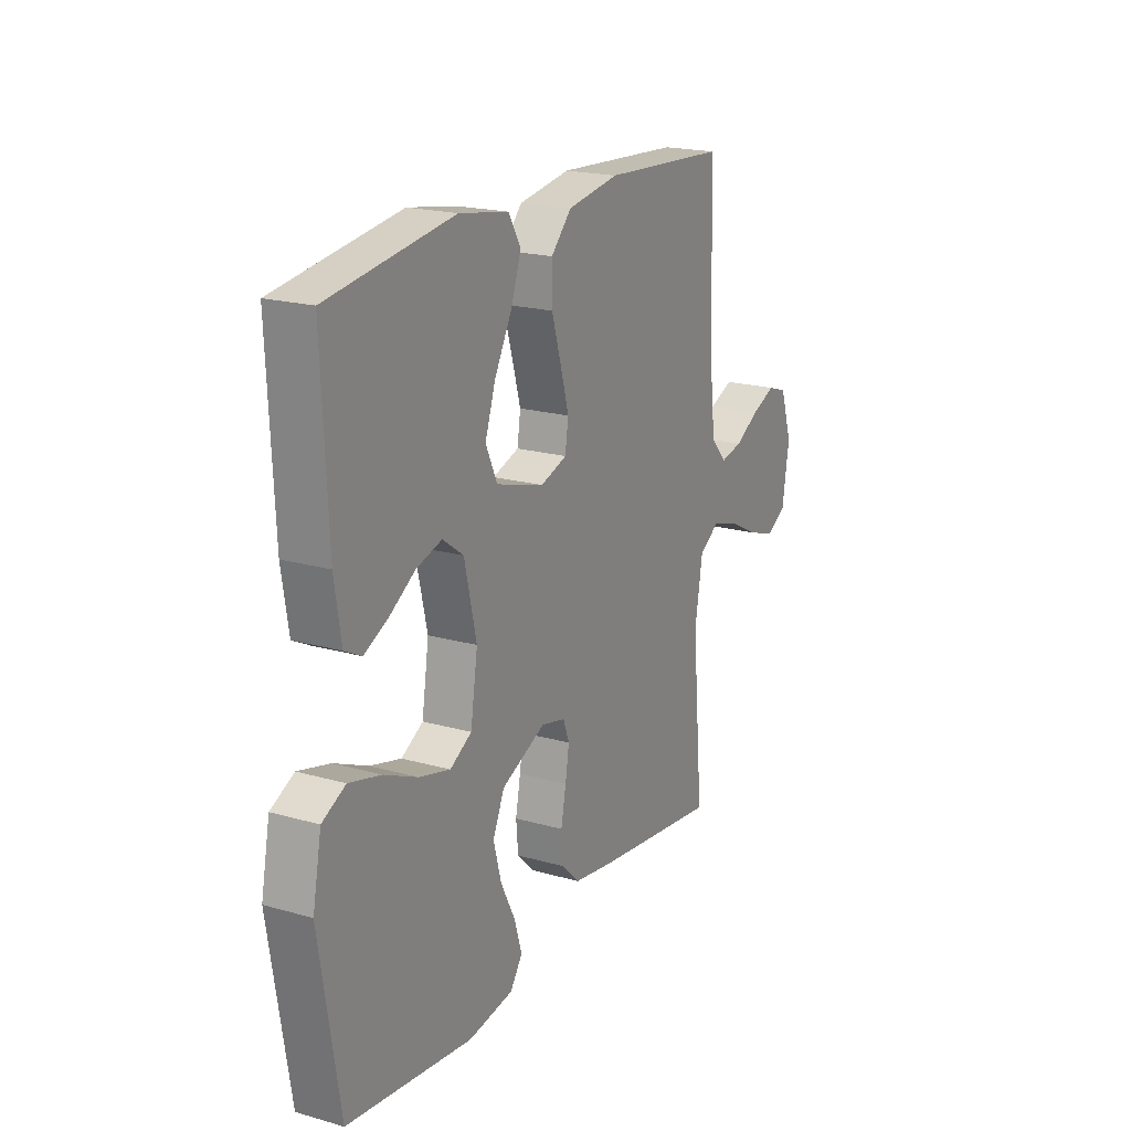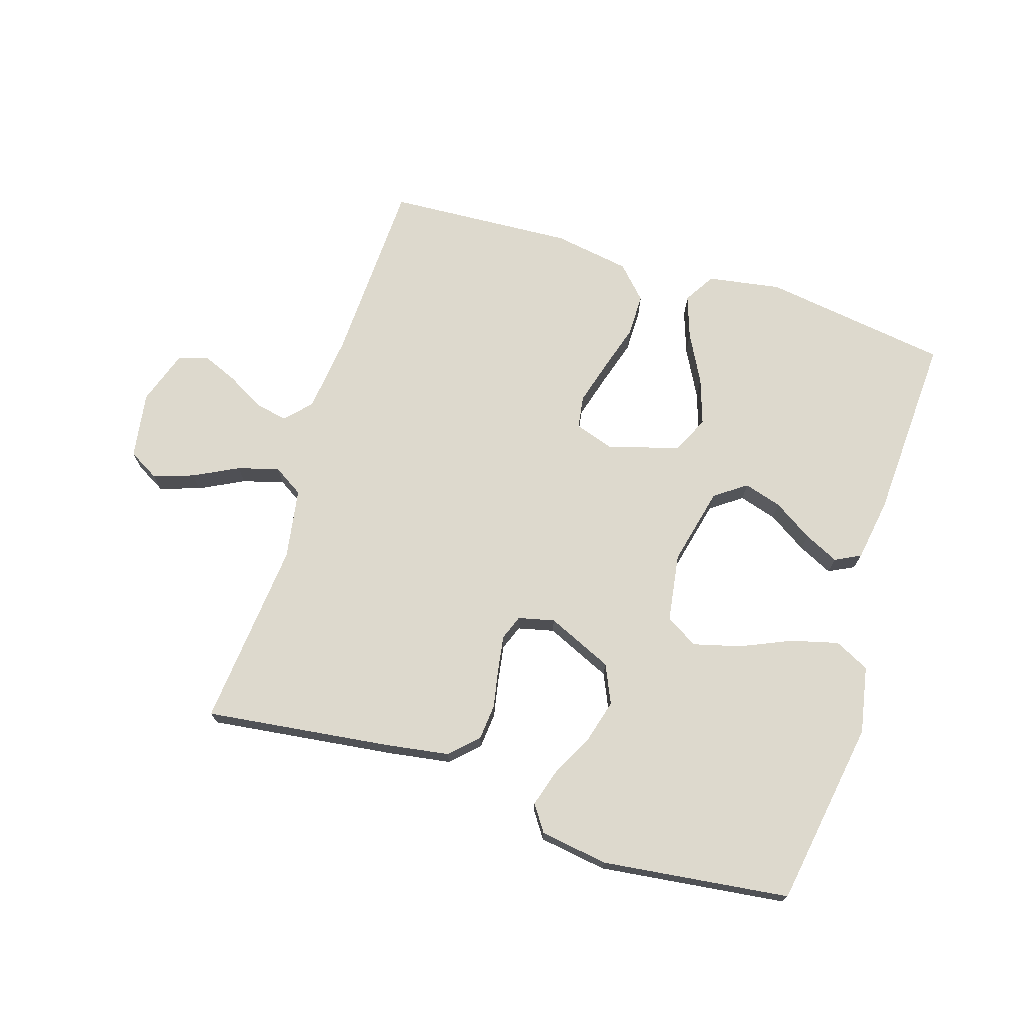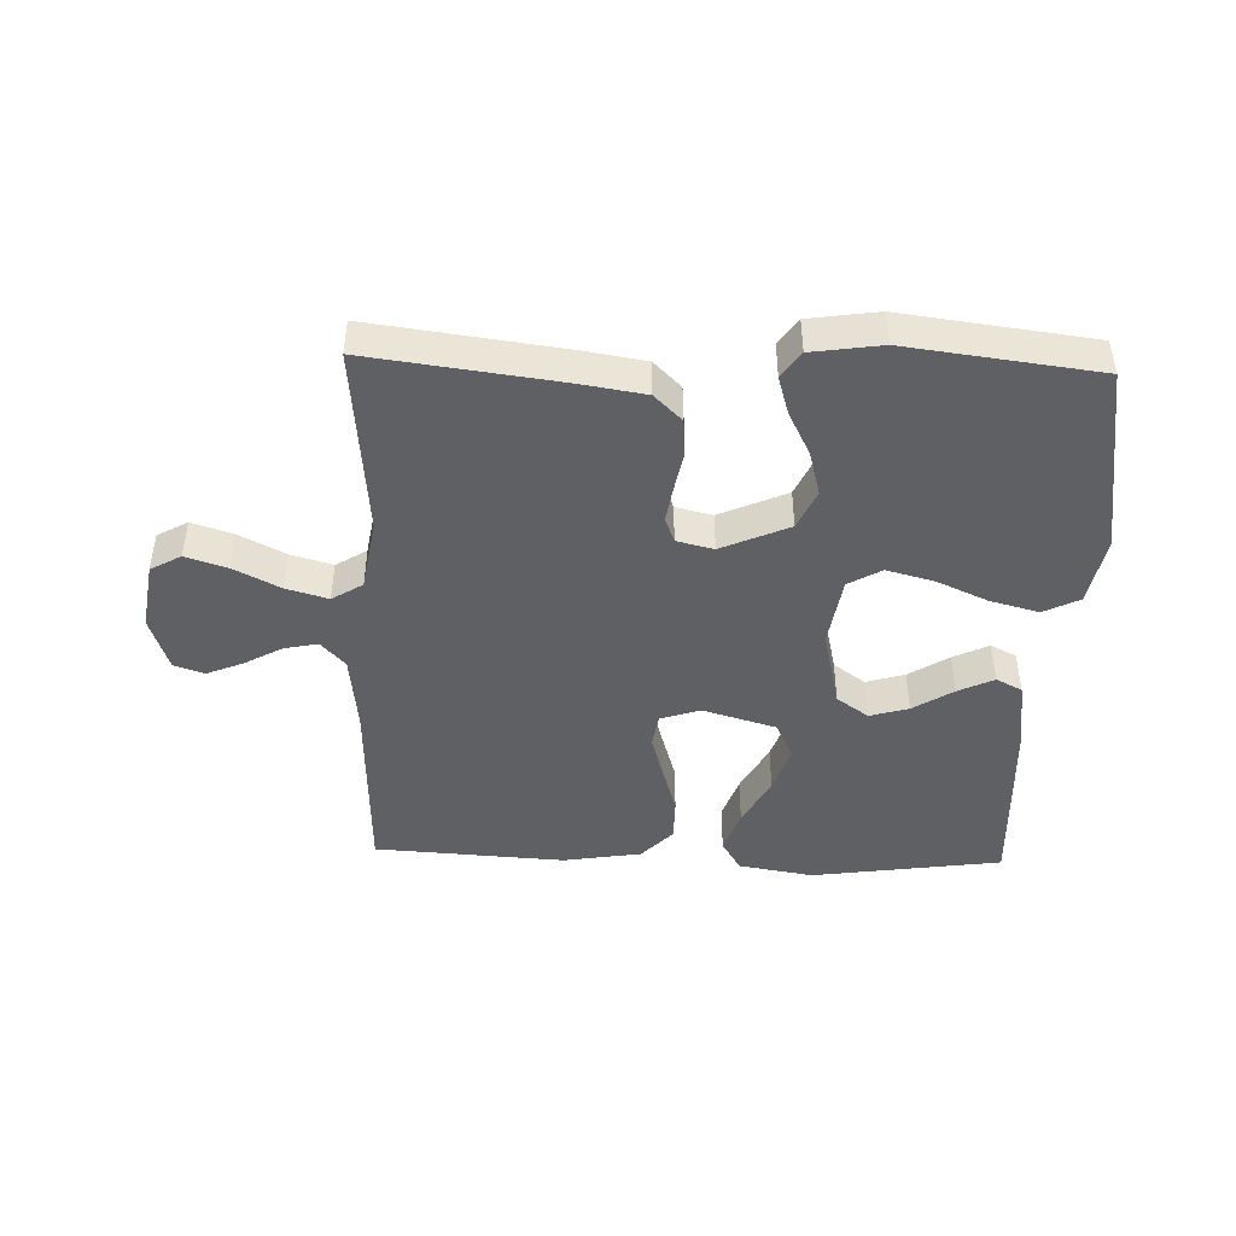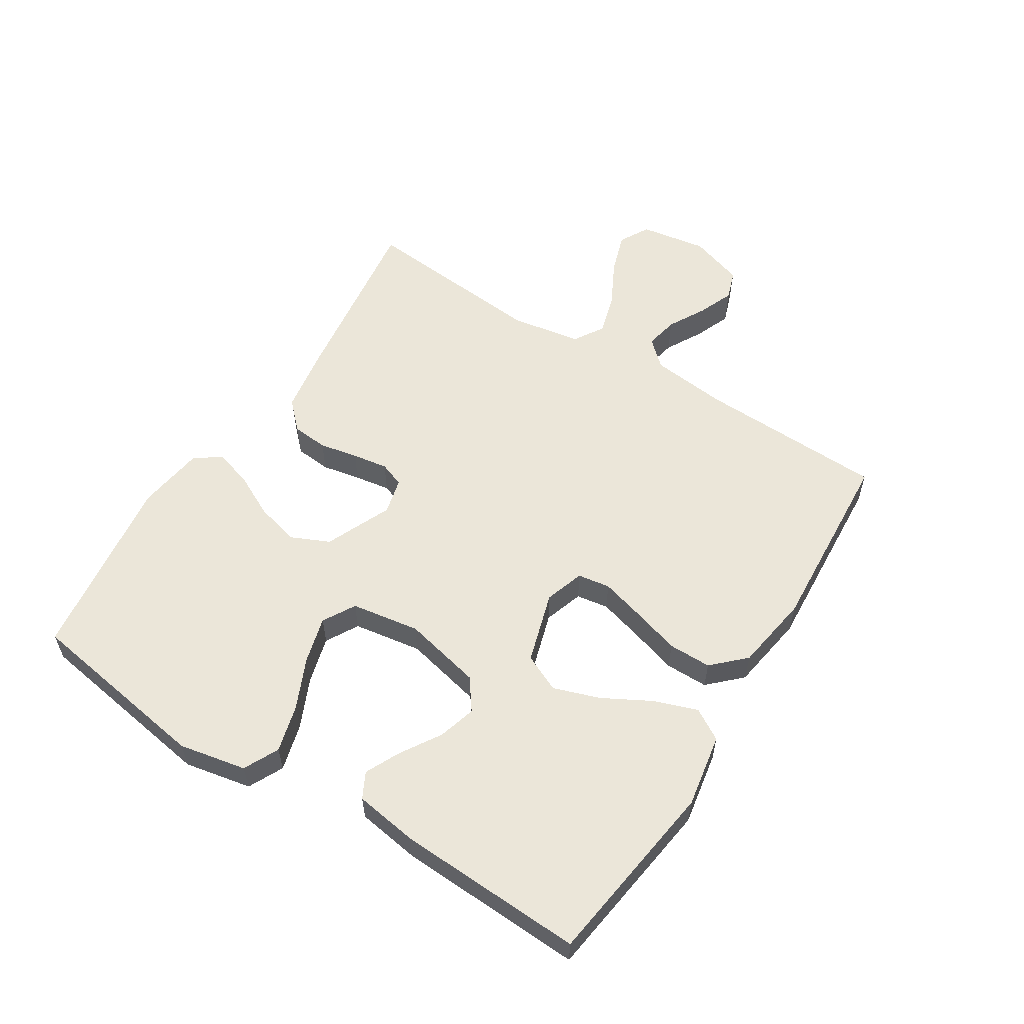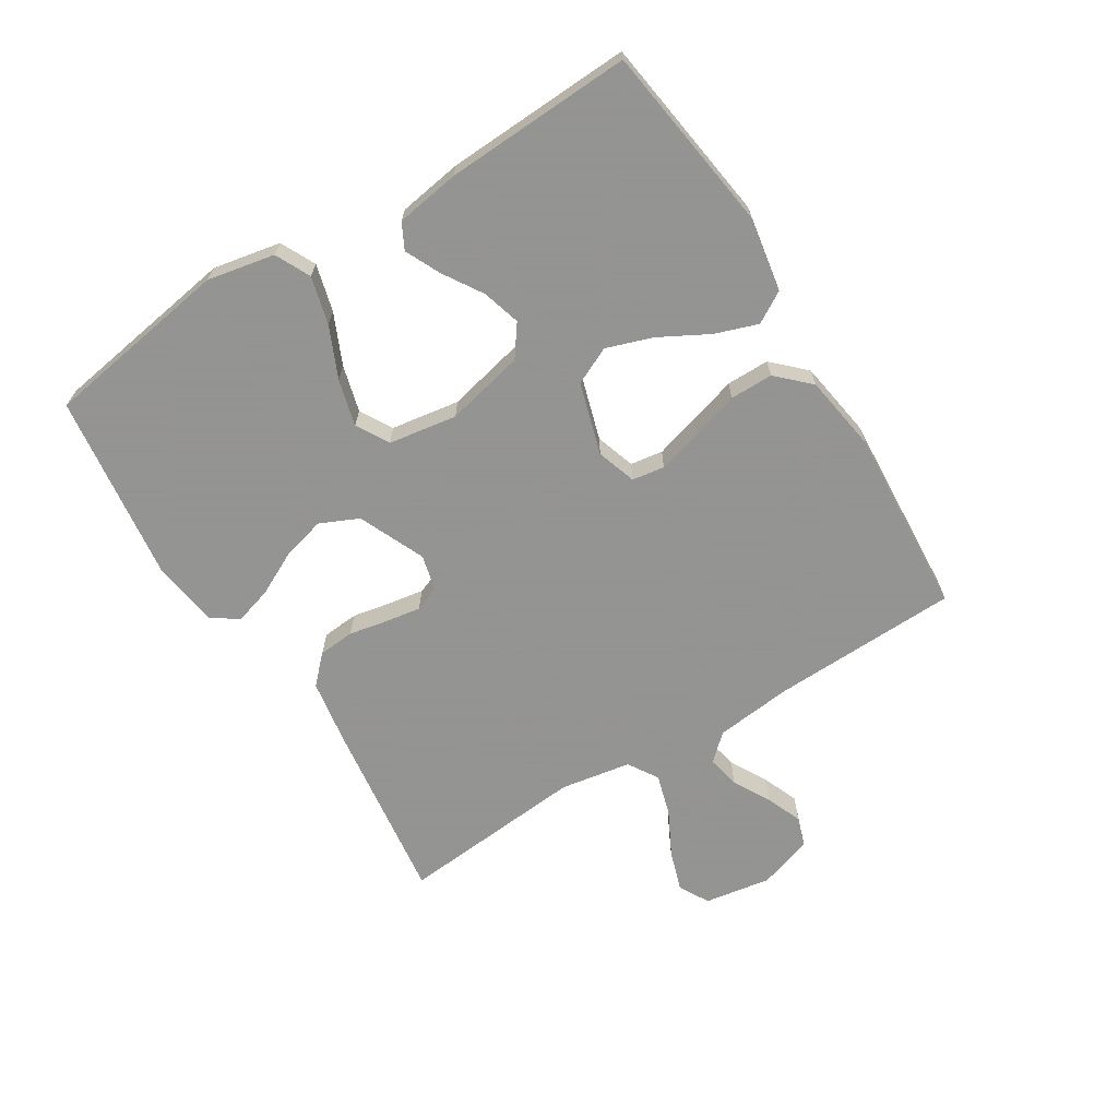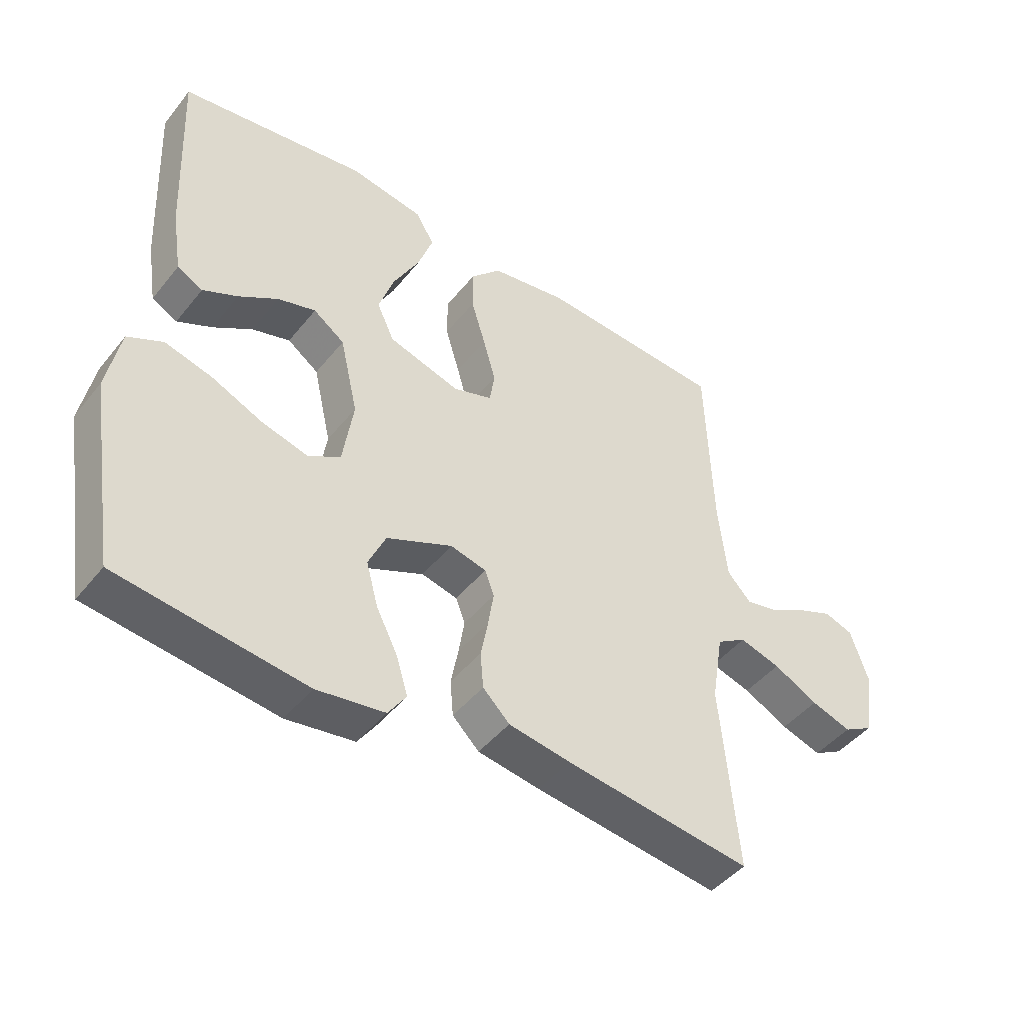
<metadata>
{"format":"obj","ext":"obj","renderer":"f3d","projection":"perspective","resolution":1024,"background":"white","views":[{"elev":19.8,"azim":-62.2,"up":"+Z"},{"elev":71.9,"azim":-162.4,"up":"+Y"},{"elev":-45.0,"azim":178.1,"up":"+Y"},{"elev":57.5,"azim":-58.0,"up":"+Y"},{"elev":-66.9,"azim":-58.3,"up":"+Y"},{"elev":-45.6,"azim":-36.2,"up":"+Z"}]}
</metadata>
<code>
v -0.5 0.07 -0.5
v -0.548 0.07 -0.2
v -0.527 0.07 -0.092
v -0.471 0.07 -0.064
v -0.395 0.07 -0.084
v -0.314 0.07 -0.12
v -0.239 0.07 -0.14
v -0.187 0.07 -0.11
v -0.17 0.07 0
v -0.199 0.07 0.126
v -0.249 0.07 0.162
v -0.31 0.07 0.144
v -0.373 0.07 0.104
v -0.429 0.07 0.077
v -0.47 0.07 0.098
v -0.486 0.07 0.2
v -0.5 0.07 0.5
v -0.2 0.07 0.543
v -0.082 0.07 0.523
v -0.052 0.07 0.473
v -0.076 0.07 0.404
v -0.118 0.07 0.326
v -0.143 0.07 0.252
v -0.115 0.07 0.192
v 0 0.07 0.158
v 0.063 0.07 0.179
v 0.071 0.07 0.231
v 0.051 0.07 0.302
v 0.028 0.07 0.378
v 0.028 0.07 0.447
v 0.077 0.07 0.498
v 0.2 0.07 0.518
v 0.5 0.07 0.5
v 0.51 0.07 0.2
v 0.524 0.07 0.076
v 0.562 0.07 0.035
v 0.615 0.07 0.046
v 0.674 0.07 0.079
v 0.732 0.07 0.103
v 0.779 0.07 0.087
v 0.808 0.07 0
v 0.791 0.07 -0.107
v 0.743 0.07 -0.134
v 0.678 0.07 -0.113
v 0.606 0.07 -0.076
v 0.54 0.07 -0.057
v 0.492 0.07 -0.087
v 0.473 0.07 -0.2
v 0.5 0.07 -0.5
v 0.2 0.07 -0.461
v 0.1 0.07 -0.445
v 0.057 0.07 -0.403
v 0.052 0.07 -0.345
v 0.064 0.07 -0.283
v 0.073 0.07 -0.226
v 0.058 0.07 -0.186
v 0 0.07 -0.172
v -0.106 0.07 -0.219
v -0.134 0.07 -0.281
v -0.115 0.07 -0.351
v -0.08 0.07 -0.42
v -0.062 0.07 -0.48
v -0.091 0.07 -0.522
v -0.2 0.07 -0.538
v -0.5 0 -0.5
v -0.548 0 -0.2
v -0.527 0 -0.092
v -0.471 0 -0.064
v -0.395 0 -0.084
v -0.314 0 -0.12
v -0.239 0 -0.14
v -0.187 0 -0.11
v -0.17 0 0
v -0.199 0 0.126
v -0.249 0 0.162
v -0.31 0 0.144
v -0.373 0 0.104
v -0.429 0 0.077
v -0.47 0 0.098
v -0.486 0 0.2
v -0.5 0 0.5
v -0.2 0 0.543
v -0.082 0 0.523
v -0.052 0 0.473
v -0.076 0 0.404
v -0.118 0 0.326
v -0.143 0 0.252
v -0.115 0 0.192
v 0 0 0.158
v 0.063 0 0.179
v 0.071 0 0.231
v 0.051 0 0.302
v 0.028 0 0.378
v 0.028 0 0.447
v 0.077 0 0.498
v 0.2 0 0.518
v 0.5 0 0.5
v 0.51 0 0.2
v 0.524 0 0.076
v 0.562 0 0.035
v 0.615 0 0.046
v 0.674 0 0.079
v 0.732 0 0.103
v 0.779 0 0.087
v 0.808 0 0
v 0.791 0 -0.107
v 0.743 0 -0.134
v 0.678 0 -0.113
v 0.606 0 -0.076
v 0.54 0 -0.057
v 0.492 0 -0.087
v 0.473 0 -0.2
v 0.5 0 -0.5
v 0.2 0 -0.461
v 0.1 0 -0.445
v 0.057 0 -0.403
v 0.052 0 -0.345
v 0.064 0 -0.283
v 0.073 0 -0.226
v 0.058 0 -0.186
v 0 0 -0.172
v -0.106 0 -0.219
v -0.134 0 -0.281
v -0.115 0 -0.351
v -0.08 0 -0.42
v -0.062 0 -0.48
v -0.091 0 -0.522
v -0.2 0 -0.538
f 60 61 62 63
f 59 60 63 64
f 51 52 53 54
f 51 54 55
f 48 49 50 51
f 47 48 51 55
f 46 47 55 56
f 42 43 44 45
f 42 45 46
f 41 42 46
f 40 41 46
f 37 38 39 40
f 37 40 46 56
f 31 32 33 34
f 31 34 35
f 28 29 30 31
f 27 28 31 35
f 26 27 35 36
f 19 20 21 22
f 19 22 23
f 18 19 23
f 17 18 23
f 16 17 23 24
f 12 13 14 15
f 11 12 15 16
f 3 4 5 6
f 3 6 7
f 2 3 7
f 59 64 1 2
f 58 59 2 7
f 57 58 7 8
f 36 37 56 57
f 25 26 36 57
f 25 57 8 9
f 11 16 24 25
f 10 11 25
f 9 10 25
f 127 126 125 124
f 128 127 124 123
f 118 117 116 115
f 119 118 115
f 115 114 113 112
f 119 115 112 111
f 120 119 111 110
f 109 108 107 106
f 110 109 106
f 110 106 105
f 110 105 104
f 104 103 102 101
f 120 110 104 101
f 98 97 96 95
f 99 98 95
f 95 94 93 92
f 99 95 92 91
f 100 99 91 90
f 86 85 84 83
f 87 86 83
f 87 83 82
f 87 82 81
f 88 87 81 80
f 79 78 77 76
f 80 79 76 75
f 70 69 68 67
f 71 70 67
f 71 67 66
f 66 65 128 123
f 71 66 123 122
f 72 71 122 121
f 121 120 101 100
f 121 100 90 89
f 73 72 121 89
f 89 88 80 75
f 89 75 74
f 89 74 73
f 1 65 66 2
f 2 66 67 3
f 3 67 68 4
f 4 68 69 5
f 5 69 70 6
f 6 70 71 7
f 7 71 72 8
f 8 72 73 9
f 9 73 74 10
f 10 74 75 11
f 11 75 76 12
f 12 76 77 13
f 13 77 78 14
f 14 78 79 15
f 15 79 80 16
f 16 80 81 17
f 17 81 82 18
f 18 82 83 19
f 19 83 84 20
f 20 84 85 21
f 21 85 86 22
f 22 86 87 23
f 23 87 88 24
f 24 88 89 25
f 25 89 90 26
f 26 90 91 27
f 27 91 92 28
f 28 92 93 29
f 29 93 94 30
f 30 94 95 31
f 31 95 96 32
f 32 96 97 33
f 33 97 98 34
f 34 98 99 35
f 35 99 100 36
f 36 100 101 37
f 37 101 102 38
f 38 102 103 39
f 39 103 104 40
f 40 104 105 41
f 41 105 106 42
f 42 106 107 43
f 43 107 108 44
f 44 108 109 45
f 45 109 110 46
f 46 110 111 47
f 47 111 112 48
f 48 112 113 49
f 49 113 114 50
f 50 114 115 51
f 51 115 116 52
f 52 116 117 53
f 53 117 118 54
f 54 118 119 55
f 55 119 120 56
f 56 120 121 57
f 57 121 122 58
f 58 122 123 59
f 59 123 124 60
f 60 124 125 61
f 61 125 126 62
f 62 126 127 63
f 63 127 128 64
f 64 128 65 1

</code>
